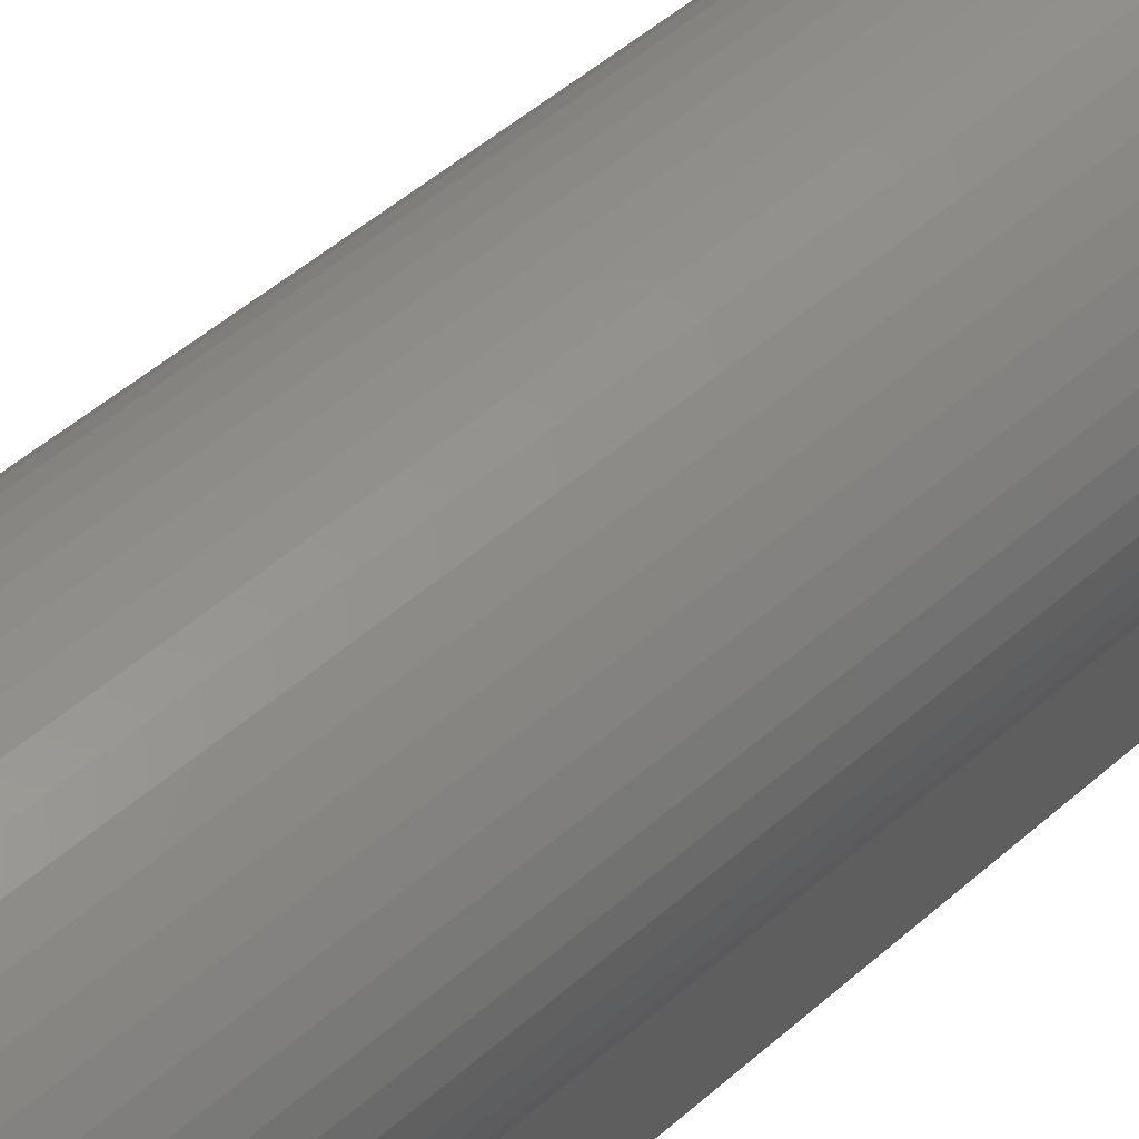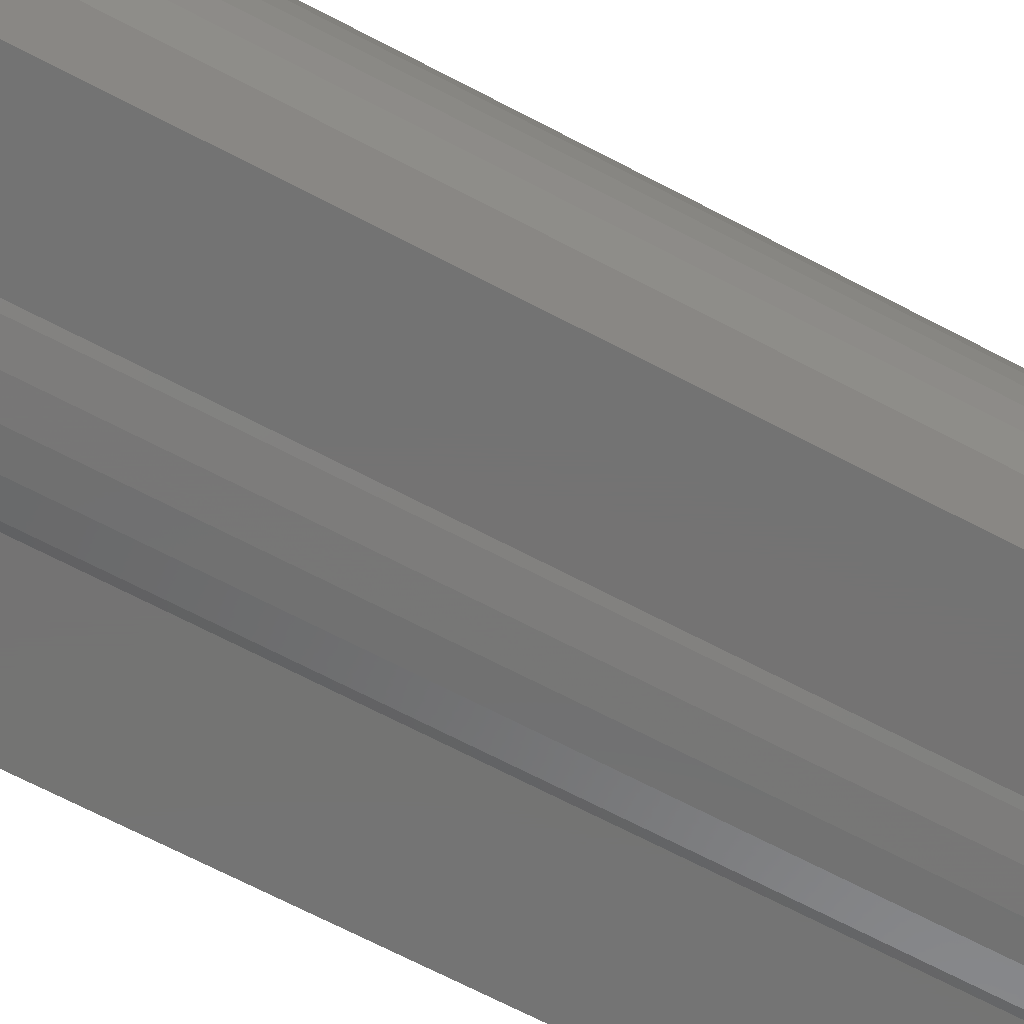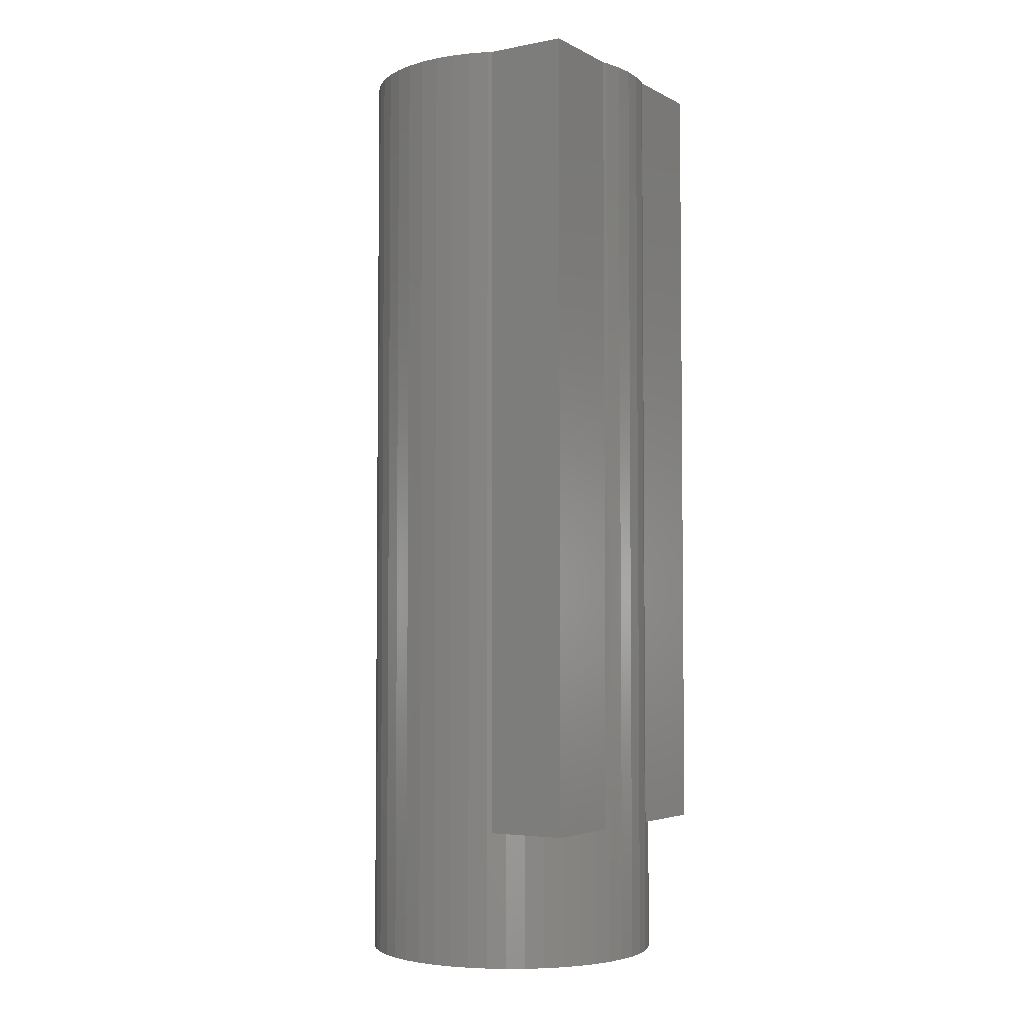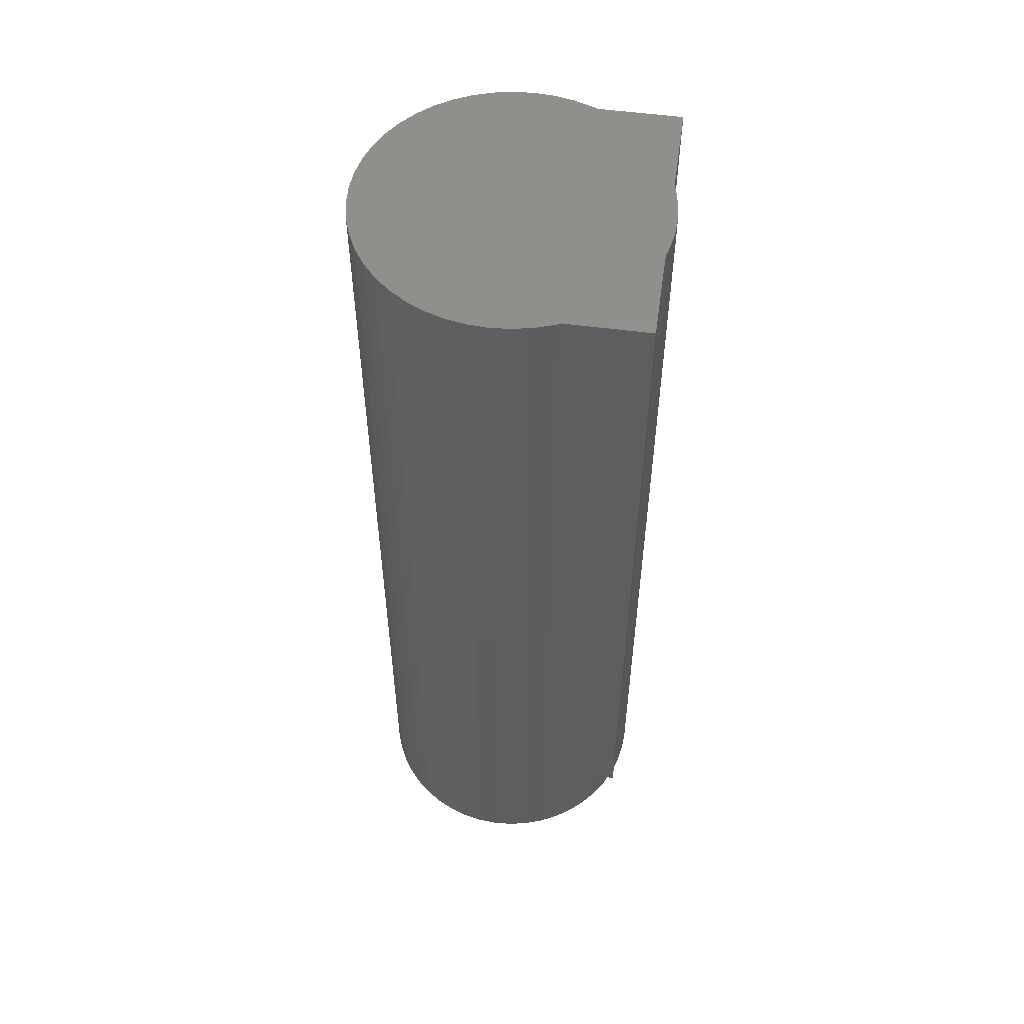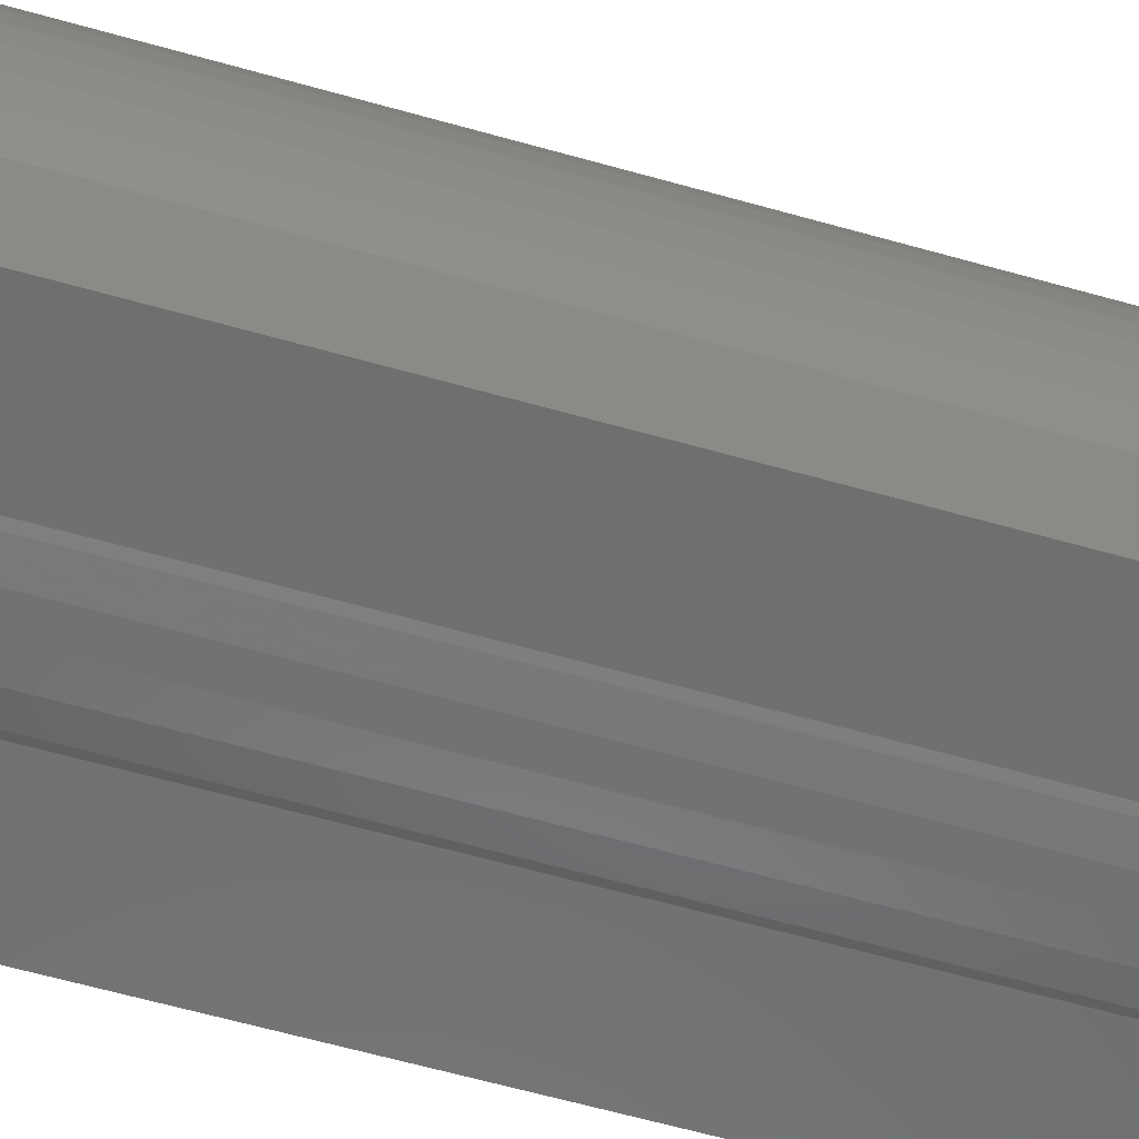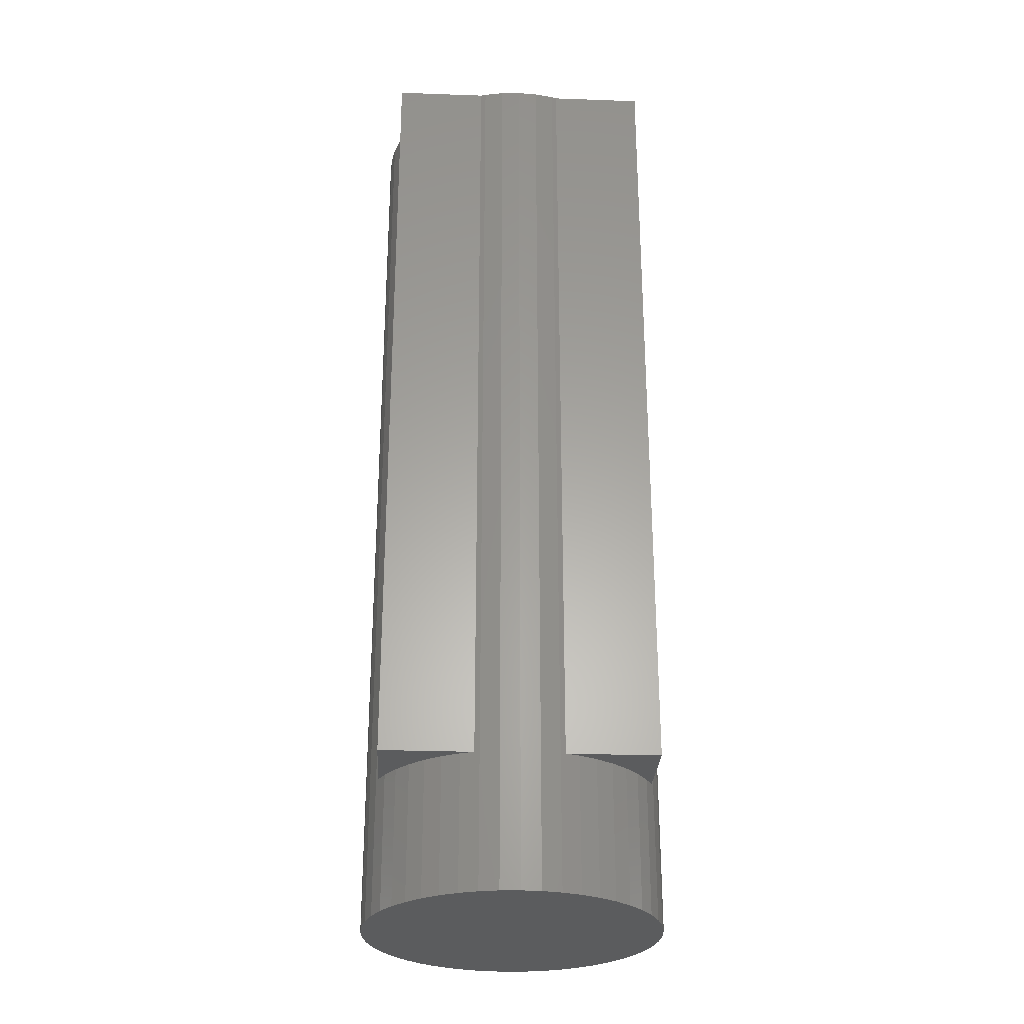
<metadata>
{"format":"stl","ext":"stl","renderer":"f3d","projection":"perspective","resolution":1024,"background":"white","views":[{"elev":49.2,"azim":-134.4,"up":"+Z"},{"elev":-65.7,"azim":61.8,"up":"+Z"},{"elev":-3.8,"azim":122.3,"up":"+Y"},{"elev":54.2,"azim":98.1,"up":"+Y"},{"elev":-60.4,"azim":73.7,"up":"+Z"},{"elev":-28.3,"azim":176.9,"up":"+Y"}]}
</metadata>
<code>
# stl→obj: 108 verts, 212 faces
v 1.65 -5.225 0
v 1.636 5.225 -0.2154
v 1.65 5.225 0
v 1.636 -5.225 -0.2154
v -1.636 -5.225 -0.2154
v -1.65 5.225 0
v -1.636 5.225 -0.2154
v -1.65 -5.225 0
v 0 -5.225 -1.65
v 0.2154 5.225 -1.636
v 0.2154 -5.225 -1.636
v 0 5.225 -1.65
v -0.2154 5.225 1.636
v 0 -5.225 1.65
v 0 5.225 1.65
v -0.2154 -5.225 1.636
v 1.309 -5.225 -1.004
v 1.167 -3.725 -1.167
v 1.309 -3.725 -1.004
v 1.167 -5.225 -1.167
v -1.167 -5.225 -1.167
v -1.004 -3.725 -1.309
v -1.004 -5.225 -1.309
v -1.167 -3.725 -1.167
v -0.4271 -5.225 -1.594
v -0.4824 -3.725 -1.575
v -0.4271 5.225 -1.594
v -0.6314 -5.225 -1.524
v -0.6314 -3.725 -1.524
v -0.4824 5.225 -1.575
v 0.2154 -5.225 1.636
v -0.4271 -5.225 1.594
v 0.4271 -5.225 1.594
v -0.6314 -5.225 1.524
v 0.6314 -5.225 1.524
v -0.825 -5.225 1.429
v 0.825 -5.225 1.429
v -1.004 -5.225 1.309
v 1.004 -5.225 1.309
v -1.167 -5.225 1.167
v 1.167 -5.225 1.167
v -1.309 -5.225 1.004
v 1.309 -5.225 1.004
v -1.429 -5.225 0.825
v 1.429 -5.225 0.825
v -1.524 -5.225 0.6314
v 1.524 -5.225 0.6314
v -1.594 -5.225 0.4271
v 1.594 -5.225 0.4271
v -1.636 -5.225 0.2154
v 1.636 -5.225 0.2154
v -1.594 -5.225 -0.4271
v 1.594 -5.225 -0.4271
v -1.524 -5.225 -0.6314
v 1.524 -5.225 -0.6314
v -1.429 -5.225 -0.825
v 1.429 -5.225 -0.825
v -1.309 -5.225 -1.004
v 1.004 -5.225 -1.309
v -0.825 -5.225 -1.429
v 0.825 -5.225 -1.429
v 0.6314 -5.225 -1.524
v 0.4271 -5.225 -1.594
v -0.2154 -5.225 -1.636
v 1.524 5.225 -0.6314
v 1.5 -3.725 -0.6809
v 1.5 5.225 -0.6809
v 1.429 -3.725 -0.825
v 0.825 -3.725 -1.429
v 0.6314 -3.725 -1.524
v 1.004 -3.725 -1.309
v -1.429 -3.725 -0.825
v -1.5 -3.725 -0.6809
v -1.524 5.225 -0.6314
v -1.5 5.225 -0.6809
v 0.4824 5.225 -1.575
v 0.4271 5.225 -1.594
v -0.2154 5.225 -1.636
v 0.2154 5.225 1.636
v 0.4271 5.225 1.594
v -0.4271 5.225 1.594
v 0.6314 5.225 1.524
v -0.6314 5.225 1.524
v 0.825 5.225 1.429
v -0.825 5.225 1.429
v 1.004 5.225 1.309
v -1.004 5.225 1.309
v 1.167 5.225 1.167
v -1.167 5.225 1.167
v 1.309 5.225 1.004
v -1.309 5.225 1.004
v 1.429 5.225 0.825
v -1.429 5.225 0.825
v 1.524 5.225 0.6314
v -1.524 5.225 0.6314
v 1.594 5.225 0.4271
v -1.594 5.225 0.4271
v 1.636 5.225 0.2154
v -1.636 5.225 0.2154
v 1.594 5.225 -0.4271
v -1.594 5.225 -0.4271
v 1.5 5.225 -1.575
v -1.5 5.225 -1.575
v -0.825 -3.725 -1.429
v 0.4824 -3.725 -1.575
v -1.309 -3.725 -1.004
v -1.5 -3.725 -1.575
v 1.5 -3.725 -1.575
f 1 2 3
f 2 1 4
f 5 6 7
f 6 5 8
f 9 10 11
f 10 9 12
f 13 14 15
f 14 13 16
f 17 18 19
f 18 17 20
f 21 22 23
f 22 21 24
f 25 26 27
f 28 26 25
f 26 28 29
f 27 26 30
f 16 31 14
f 32 31 16
f 32 33 31
f 34 33 32
f 34 35 33
f 36 35 34
f 36 37 35
f 38 37 36
f 38 39 37
f 40 39 38
f 40 41 39
f 42 41 40
f 42 43 41
f 44 43 42
f 44 45 43
f 46 45 44
f 46 47 45
f 48 47 46
f 48 49 47
f 50 49 48
f 50 51 49
f 8 51 50
f 8 1 51
f 5 1 8
f 5 4 1
f 52 4 5
f 52 53 4
f 54 53 52
f 54 55 53
f 56 55 54
f 56 57 55
f 58 57 56
f 58 17 57
f 21 17 58
f 21 20 17
f 23 20 21
f 23 59 20
f 60 59 23
f 60 61 59
f 28 61 60
f 28 62 61
f 25 62 28
f 25 63 62
f 64 63 25
f 64 11 63
f 11 64 9
f 65 66 67
f 55 66 65
f 57 66 55
f 66 57 68
f 57 19 68
f 19 57 17
f 62 69 61
f 69 62 70
f 61 71 59
f 71 61 69
f 72 56 73
f 73 74 75
f 73 54 74
f 54 73 56
f 10 76 77
f 76 10 30
f 78 30 10
f 30 78 27
f 78 10 12
f 79 13 15
f 80 13 79
f 80 81 13
f 82 81 80
f 82 83 81
f 84 83 82
f 84 85 83
f 86 85 84
f 86 87 85
f 88 87 86
f 88 89 87
f 90 89 88
f 90 91 89
f 92 91 90
f 92 93 91
f 94 93 92
f 94 95 93
f 96 95 94
f 96 97 95
f 98 97 96
f 98 99 97
f 3 99 98
f 3 6 99
f 2 6 3
f 2 7 6
f 67 2 100
f 2 67 7
f 67 100 65
f 75 7 67
f 7 75 101
f 101 75 74
f 76 67 102
f 67 76 75
f 30 75 76
f 75 30 103
f 60 29 28
f 29 60 104
f 64 12 9
f 12 64 78
f 15 31 79
f 31 15 14
f 82 37 84
f 37 82 35
f 46 93 95
f 93 46 44
f 8 99 6
f 99 8 50
f 53 65 100
f 65 53 55
f 4 100 2
f 100 4 53
f 62 105 70
f 63 105 62
f 77 105 63
f 105 77 76
f 11 77 63
f 77 11 10
f 59 18 20
f 18 59 71
f 58 72 106
f 72 58 56
f 21 106 24
f 106 21 58
f 54 101 74
f 101 54 52
f 52 7 101
f 7 52 5
f 23 104 60
f 104 23 22
f 25 78 64
f 78 25 27
f 51 3 98
f 3 51 1
f 79 33 80
f 33 79 31
f 84 39 86
f 39 84 37
f 41 90 88
f 90 41 43
f 45 94 92
f 94 45 47
f 89 38 87
f 38 89 40
f 85 34 83
f 34 85 36
f 83 32 81
f 32 83 34
f 44 91 93
f 91 44 42
f 50 97 99
f 97 50 48
f 80 35 82
f 35 80 33
f 86 41 88
f 41 86 39
f 43 92 90
f 92 43 45
f 49 98 96
f 98 49 51
f 47 96 94
f 96 47 49
f 87 36 85
f 36 87 38
f 81 16 13
f 16 81 32
f 42 89 91
f 89 42 40
f 48 95 97
f 95 48 46
f 107 75 103
f 75 107 73
f 66 102 67
f 102 66 108
f 105 102 108
f 102 105 76
f 107 30 26
f 30 107 103
f 68 108 66
f 19 108 68
f 18 108 19
f 71 108 18
f 69 108 71
f 70 108 69
f 108 70 105
f 107 72 73
f 107 106 72
f 107 24 106
f 107 22 24
f 107 104 22
f 107 29 104
f 29 107 26

</code>
